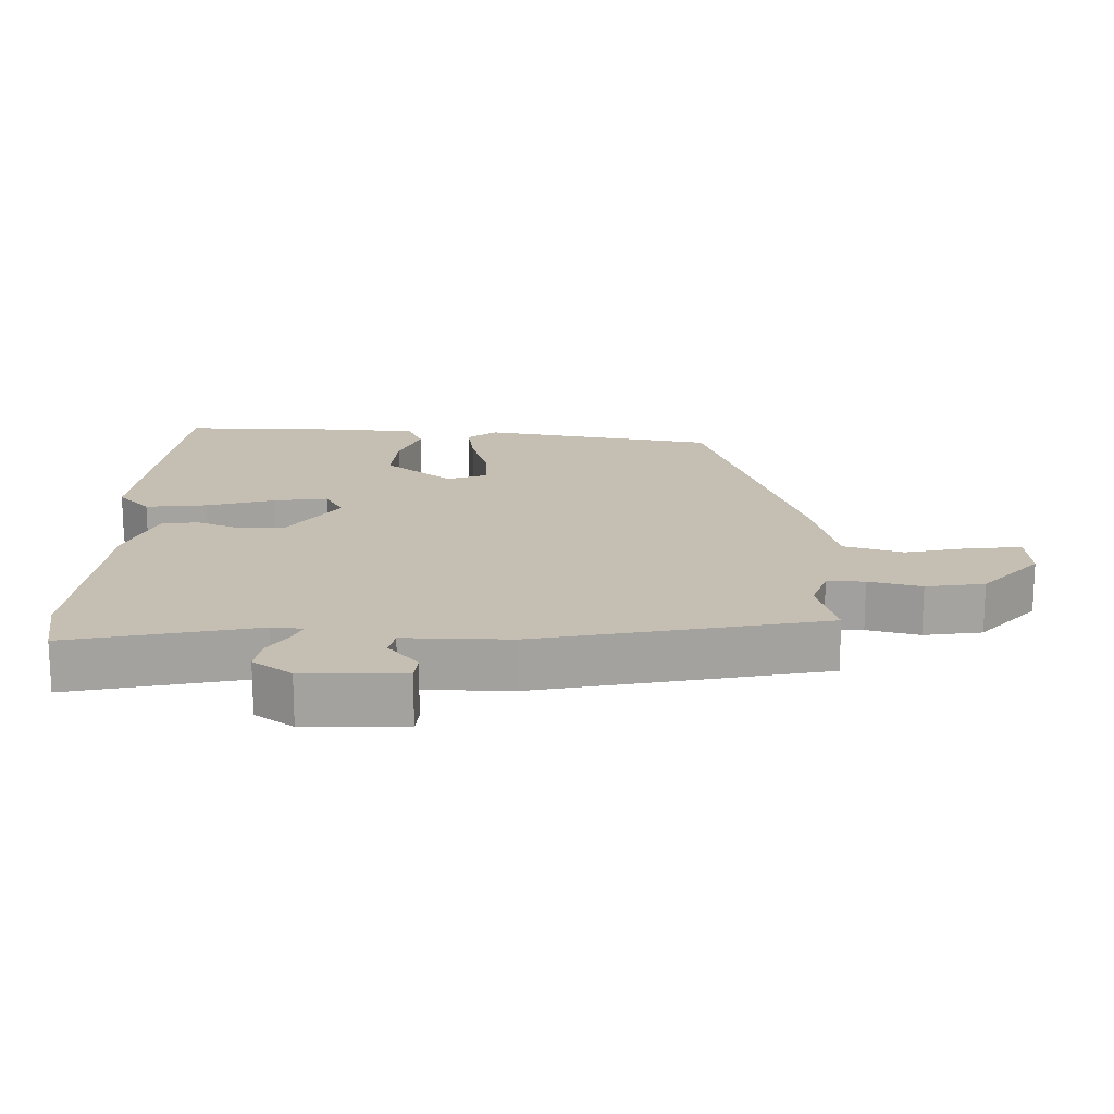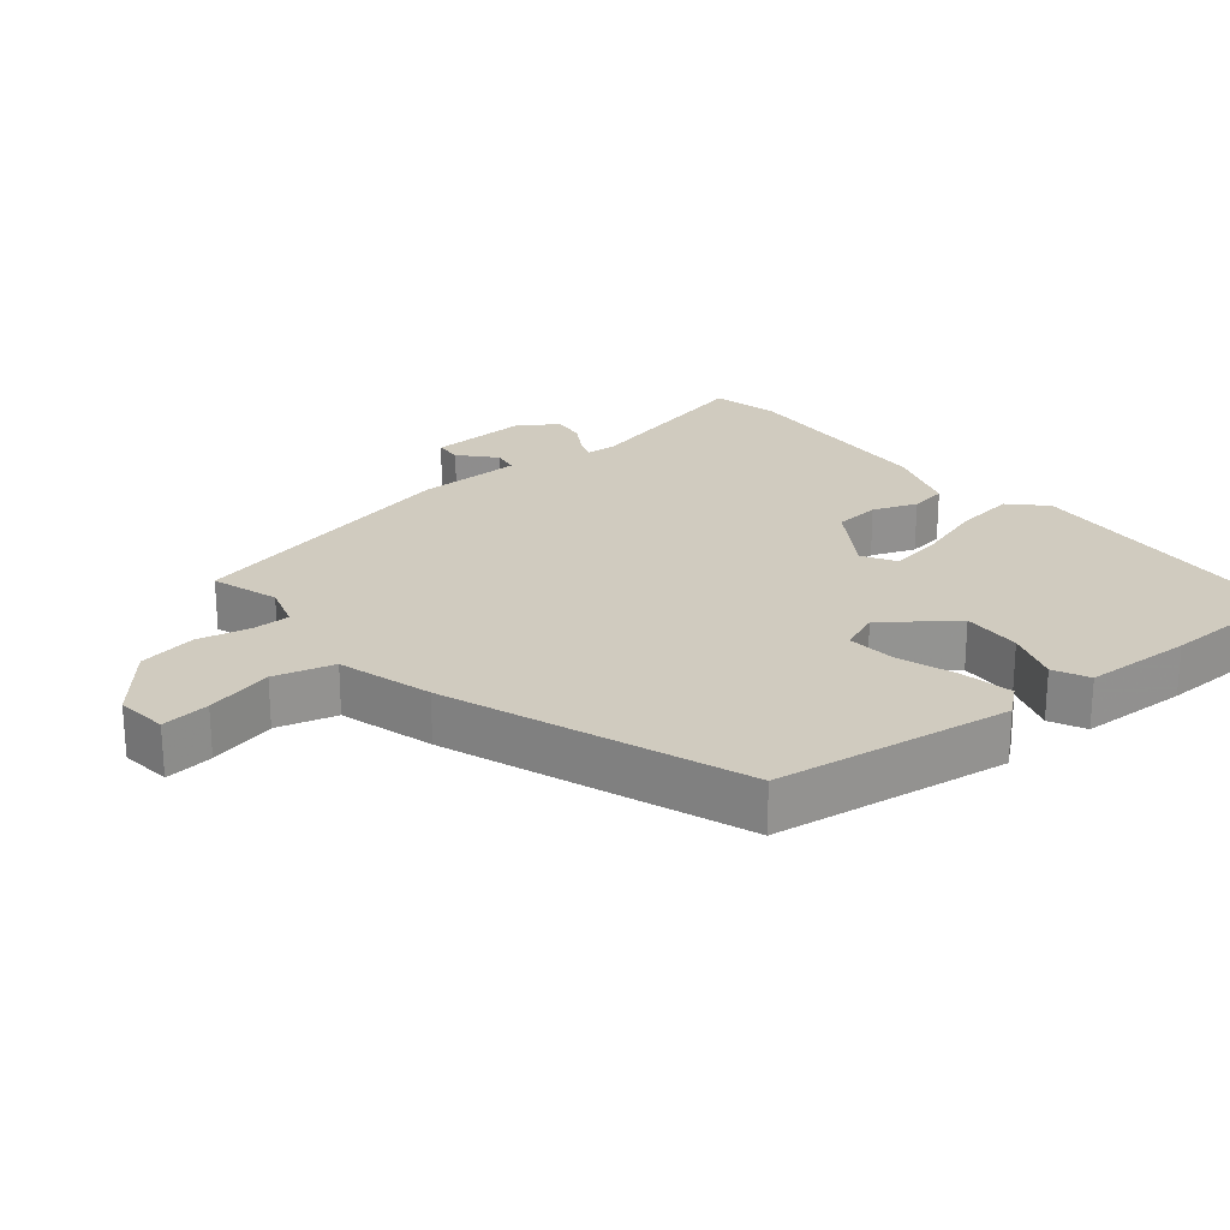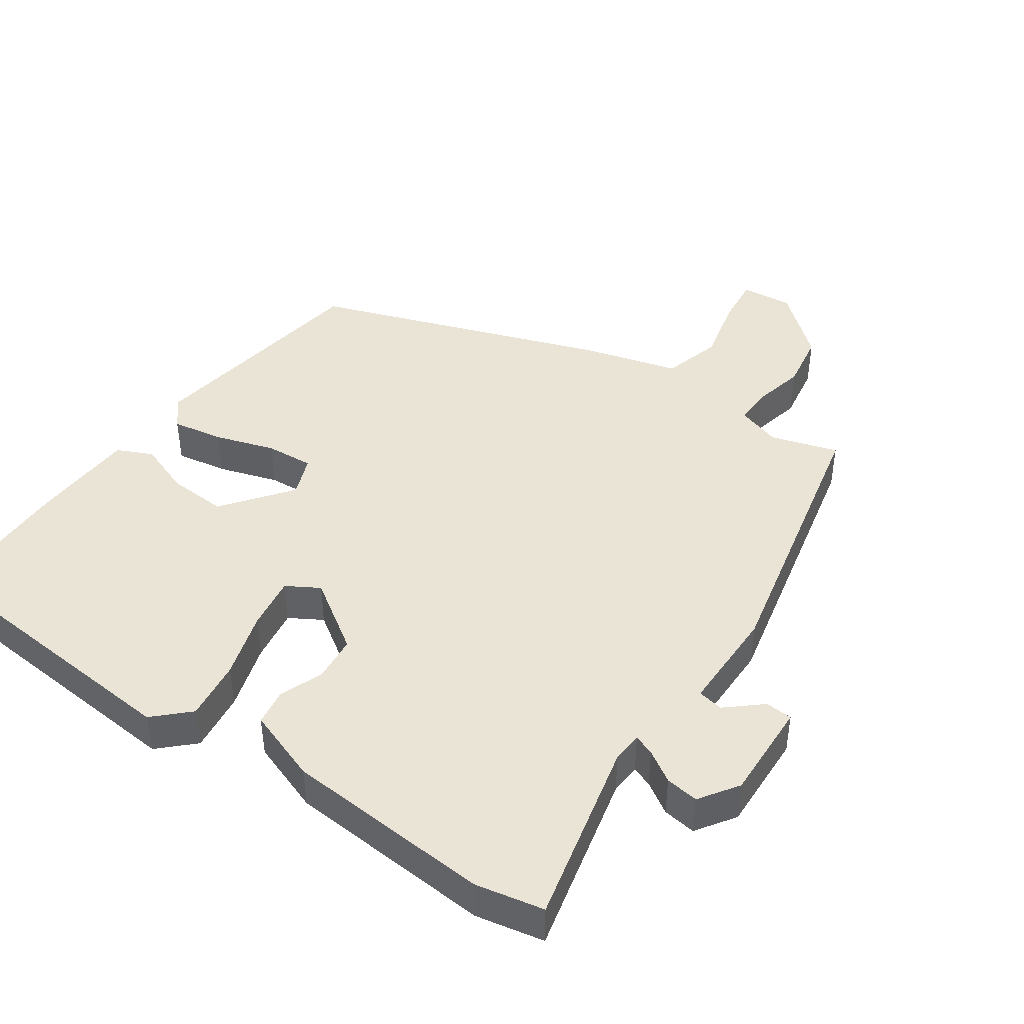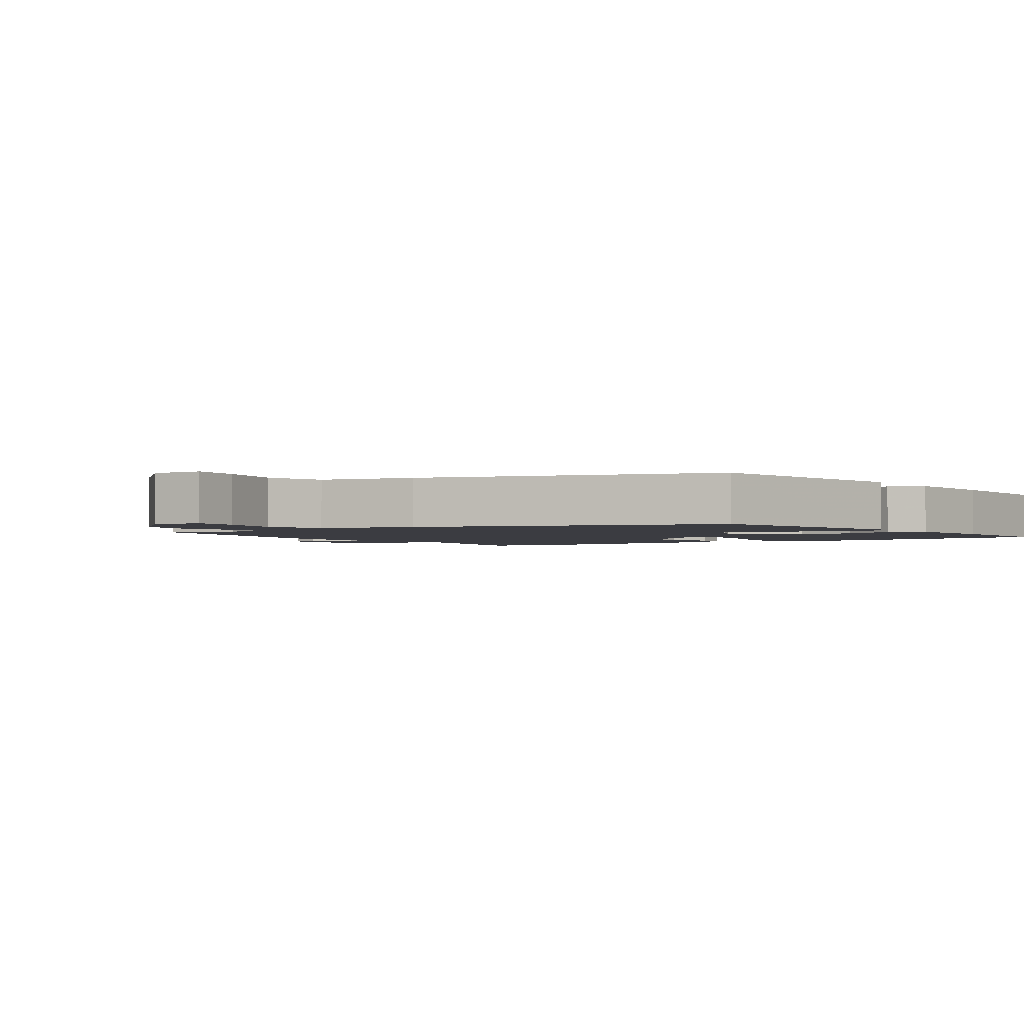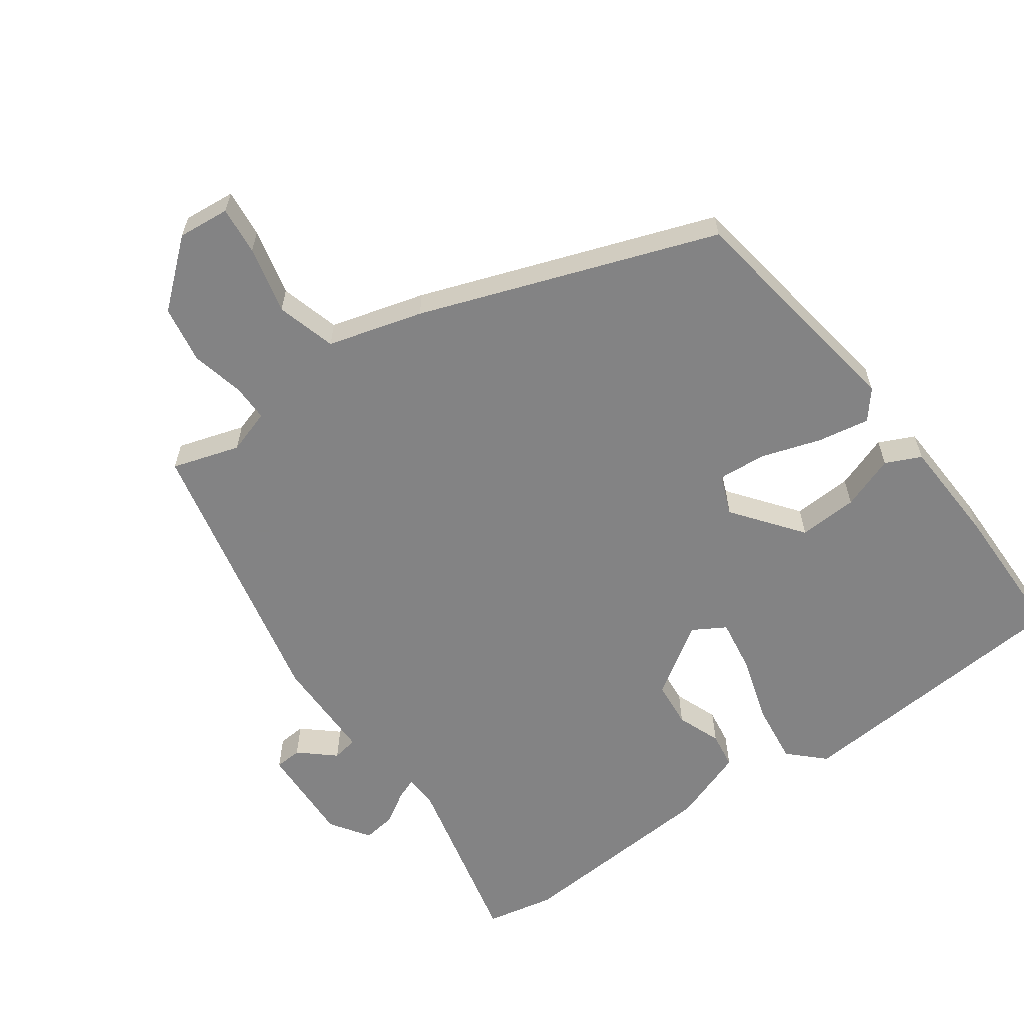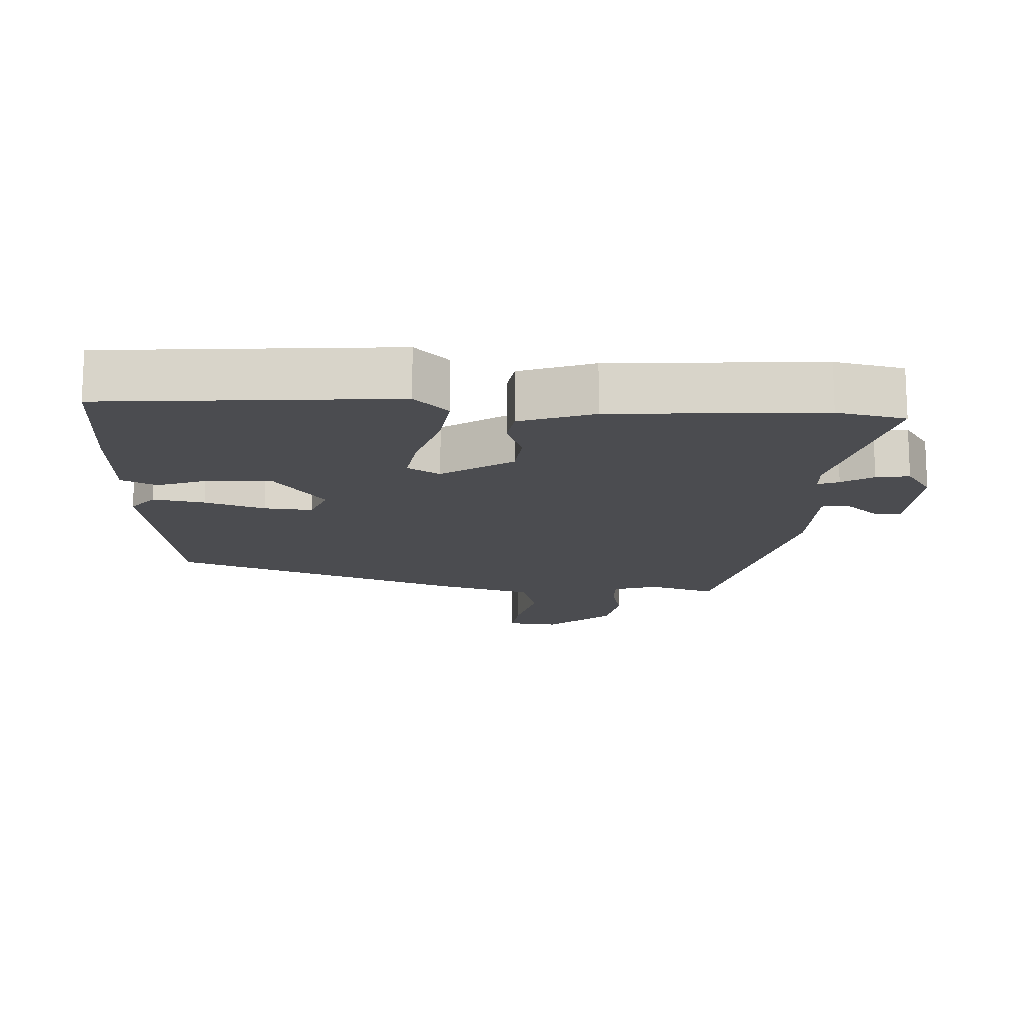
<metadata>
{"format":"obj","ext":"obj","renderer":"f3d","projection":"perspective","resolution":1024,"background":"white","views":[{"elev":17.6,"azim":-87.8,"up":"+Y"},{"elev":23.7,"azim":49.8,"up":"+Y"},{"elev":43.7,"azim":-145.4,"up":"+Y"},{"elev":-2.2,"azim":35.9,"up":"+Y"},{"elev":-61.1,"azim":35.4,"up":"+Y"},{"elev":-15.2,"azim":176.7,"up":"+Y"}]}
</metadata>
<code>
v -0.448 0.07 0.524
v -0.349 0.07 0.494
v -0.284 0.07 0.515
v -0.285 0.07 0.57
v -0.303 0.07 0.647
v -0.289 0.07 0.732
v -0.195 0.07 0.813
v -0.119 0.07 0.806
v -0.126 0.07 0.735
v -0.149 0.07 0.636
v -0.124 0.07 0.549
v 0.015 0.07 0.511
v 0.447 0.07 0.359
v 0.501 0.07 0.013
v 0.467 0.07 -0.029
v 0.391 0.07 -0.016
v 0.303 0.07 0.012
v 0.232 0.07 0.017
v 0.209 0.07 -0.042
v 0.286 0.07 -0.142
v 0.373 0.07 -0.137
v 0.452 0.07 -0.108
v 0.504 0.07 -0.132
v 0.512 0.07 -0.29
v 0.511 0.07 -0.497
v 0.087 0.07 -0.533
v 0.037 0.07 -0.485
v 0.048 0.07 -0.396
v 0.078 0.07 -0.297
v 0.09 0.07 -0.218
v 0.042 0.07 -0.19
v -0.061 0.07 -0.259
v -0.067 0.07 -0.327
v -0.042 0.07 -0.391
v -0.05 0.07 -0.445
v -0.158 0.07 -0.484
v -0.465 0.07 -0.507
v -0.566 0.07 -0.487
v -0.504 0.07 -0.215
v -0.507 0.07 -0.169
v -0.538 0.07 -0.181
v -0.584 0.07 -0.21
v -0.633 0.07 -0.217
v -0.672 0.07 -0.16
v -0.667 0.07 -0.013
v -0.627 0.07 -0.01
v -0.576 0.07 -0.054
v -0.538 0.07 -0.047
v -0.538 0.07 0.108
v -0.448 0 0.524
v -0.349 0 0.494
v -0.284 0 0.515
v -0.285 0 0.57
v -0.303 0 0.647
v -0.289 0 0.732
v -0.195 0 0.813
v -0.119 0 0.806
v -0.126 0 0.735
v -0.149 0 0.636
v -0.124 0 0.549
v 0.015 0 0.511
v 0.447 0 0.359
v 0.501 0 0.013
v 0.467 0 -0.029
v 0.391 0 -0.016
v 0.303 0 0.012
v 0.232 0 0.017
v 0.209 0 -0.042
v 0.286 0 -0.142
v 0.373 0 -0.137
v 0.452 0 -0.108
v 0.504 0 -0.132
v 0.512 0 -0.29
v 0.511 0 -0.497
v 0.087 0 -0.533
v 0.037 0 -0.485
v 0.048 0 -0.396
v 0.078 0 -0.297
v 0.09 0 -0.218
v 0.042 0 -0.19
v -0.061 0 -0.259
v -0.067 0 -0.327
v -0.042 0 -0.391
v -0.05 0 -0.445
v -0.158 0 -0.484
v -0.465 0 -0.507
v -0.566 0 -0.487
v -0.504 0 -0.215
v -0.507 0 -0.169
v -0.538 0 -0.181
v -0.584 0 -0.21
v -0.633 0 -0.217
v -0.672 0 -0.16
v -0.667 0 -0.013
v -0.627 0 -0.01
v -0.576 0 -0.054
v -0.538 0 -0.047
v -0.538 0 0.108
f 48 49 1 2
f 44 45 46 47
f 44 47 48
f 41 42 43 44
f 40 41 44 48
f 36 37 38 39
f 36 39 40
f 33 34 35 36
f 32 33 36 40
f 31 32 40 48
f 26 27 28 29
f 26 29 30
f 25 26 30
f 24 25 30
f 21 22 23 24
f 20 21 24 30
f 19 20 30 31
f 14 15 16 17
f 14 17 18
f 11 12 13 14
f 11 14 18
f 7 8 9 10
f 5 6 7 10
f 4 5 10 11
f 3 4 11 18
f 18 19 31 48
f 2 3 18 48
f 51 50 98 97
f 96 95 94 93
f 97 96 93
f 93 92 91 90
f 97 93 90 89
f 88 87 86 85
f 89 88 85
f 85 84 83 82
f 89 85 82 81
f 97 89 81 80
f 78 77 76 75
f 79 78 75
f 79 75 74
f 79 74 73
f 73 72 71 70
f 79 73 70 69
f 80 79 69 68
f 66 65 64 63
f 67 66 63
f 63 62 61 60
f 67 63 60
f 59 58 57 56
f 59 56 55 54
f 60 59 54 53
f 67 60 53 52
f 97 80 68 67
f 97 67 52 51
f 1 50 51 2
f 2 51 52 3
f 3 52 53 4
f 4 53 54 5
f 5 54 55 6
f 6 55 56 7
f 7 56 57 8
f 8 57 58 9
f 9 58 59 10
f 10 59 60 11
f 11 60 61 12
f 12 61 62 13
f 13 62 63 14
f 14 63 64 15
f 15 64 65 16
f 16 65 66 17
f 17 66 67 18
f 18 67 68 19
f 19 68 69 20
f 20 69 70 21
f 21 70 71 22
f 22 71 72 23
f 23 72 73 24
f 24 73 74 25
f 25 74 75 26
f 26 75 76 27
f 27 76 77 28
f 28 77 78 29
f 29 78 79 30
f 30 79 80 31
f 31 80 81 32
f 32 81 82 33
f 33 82 83 34
f 34 83 84 35
f 35 84 85 36
f 36 85 86 37
f 37 86 87 38
f 38 87 88 39
f 39 88 89 40
f 40 89 90 41
f 41 90 91 42
f 42 91 92 43
f 43 92 93 44
f 44 93 94 45
f 45 94 95 46
f 46 95 96 47
f 47 96 97 48
f 48 97 98 49
f 49 98 50 1

</code>
